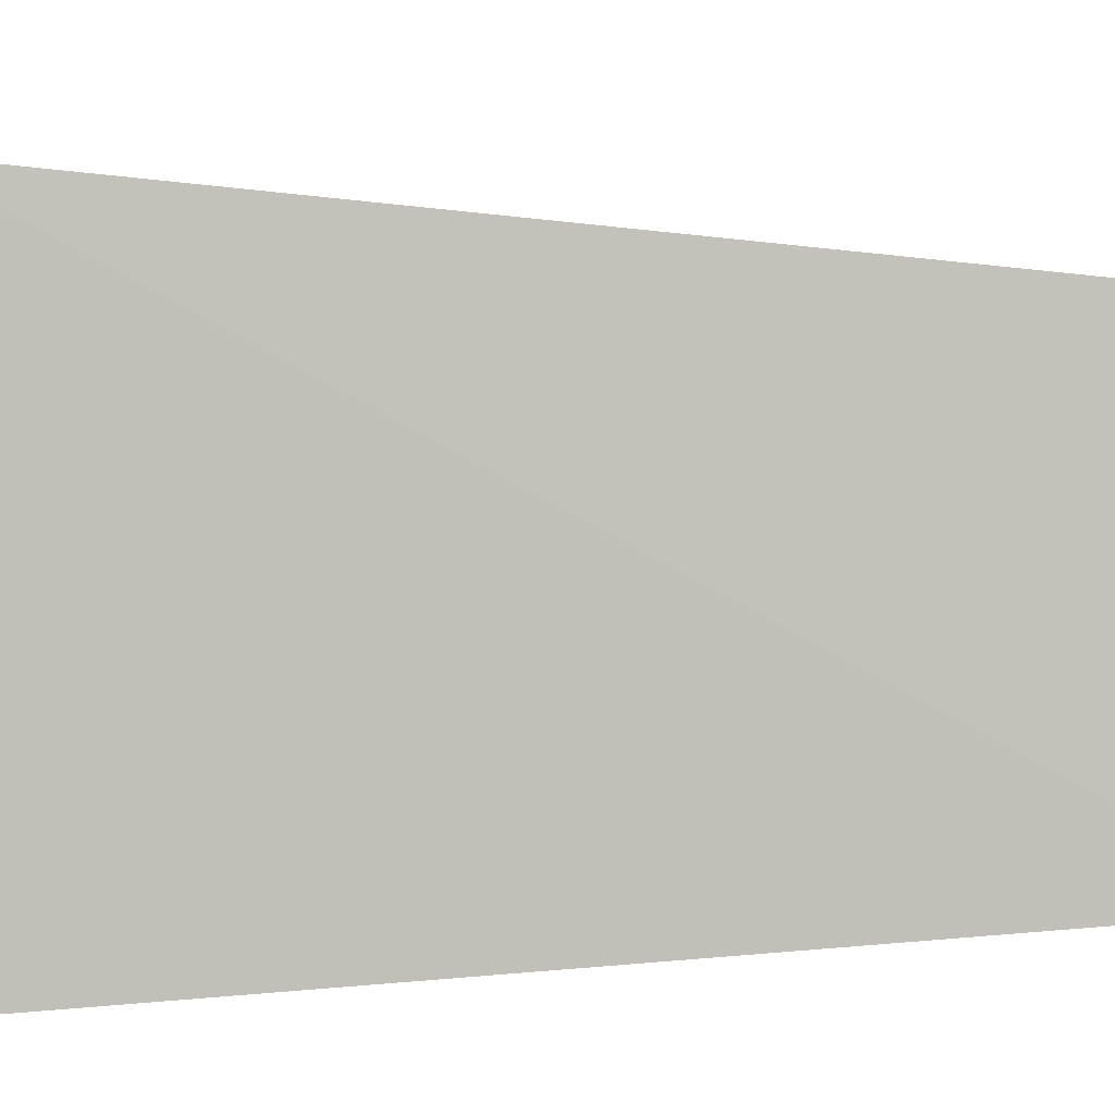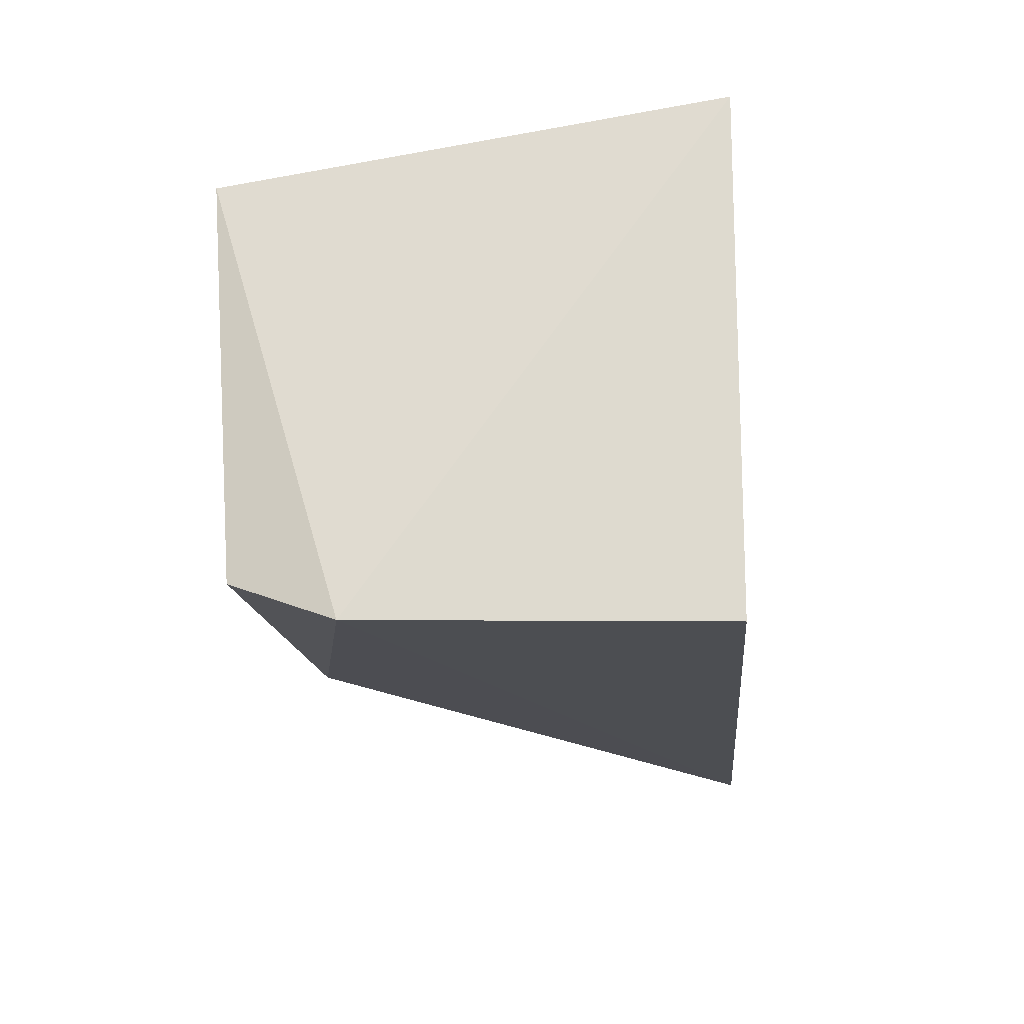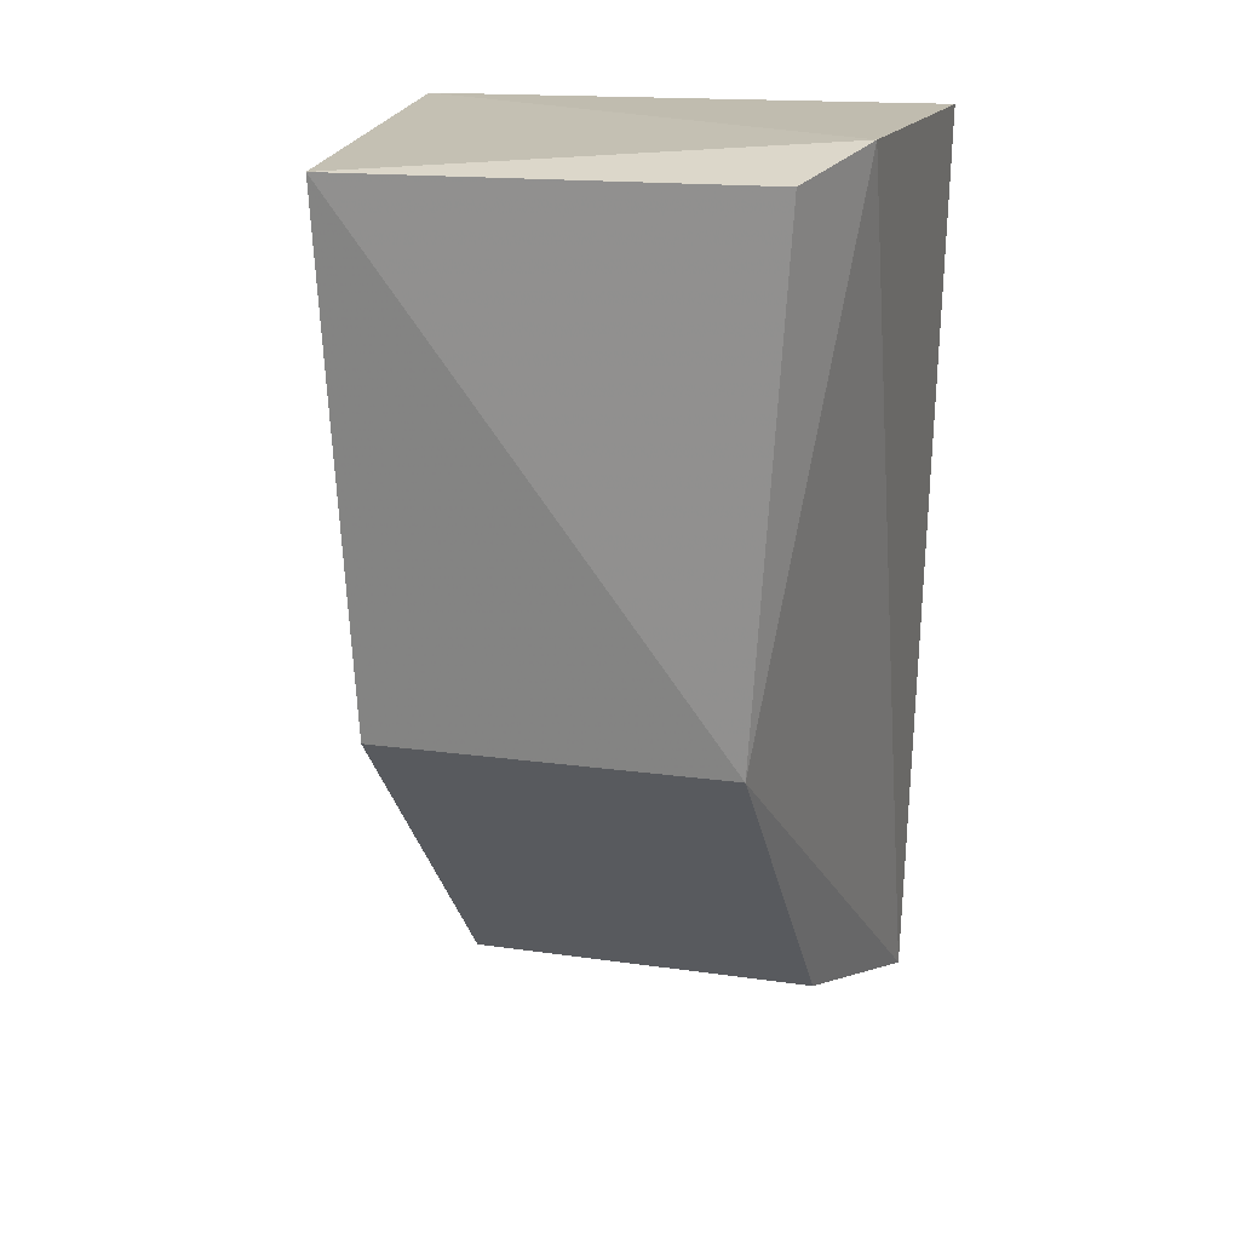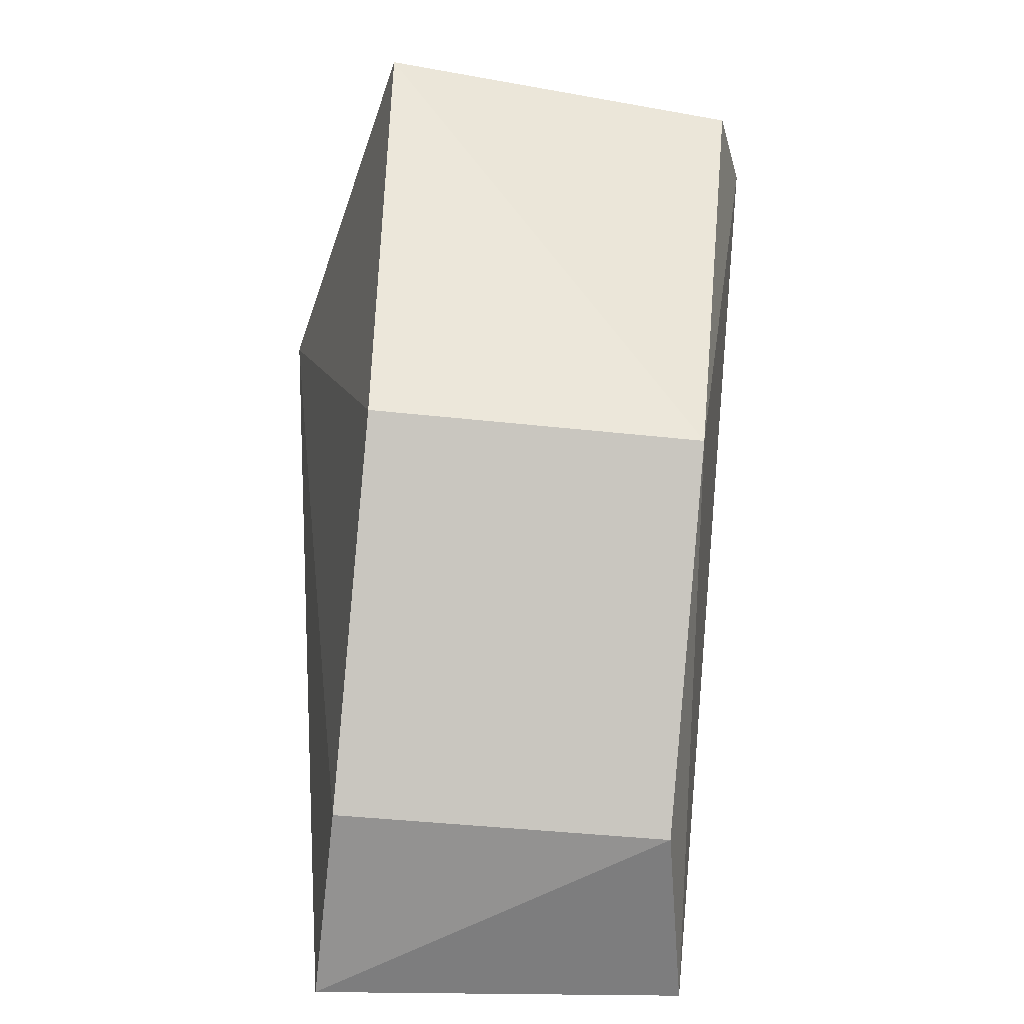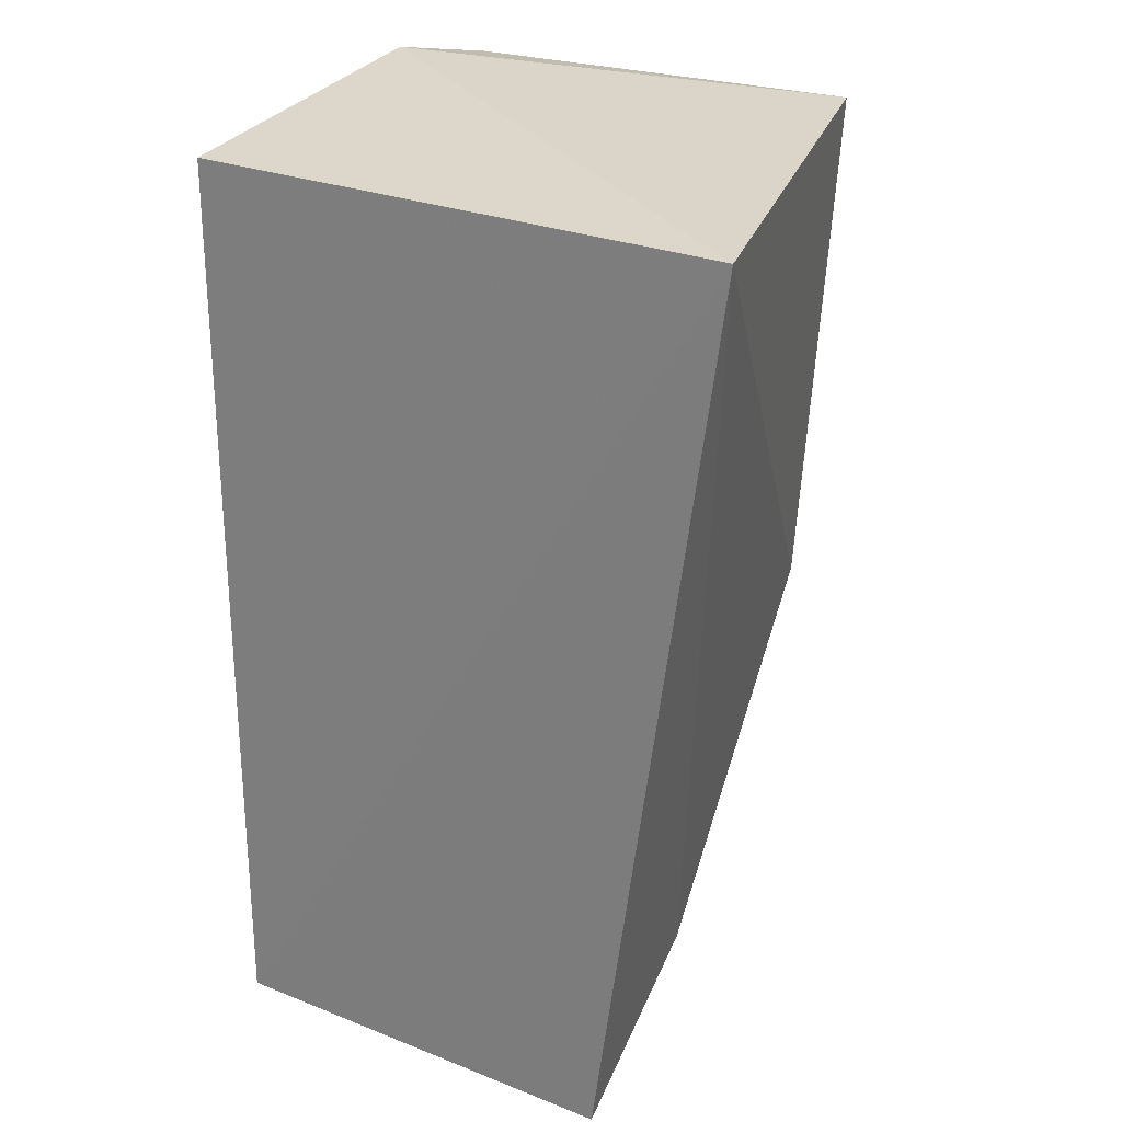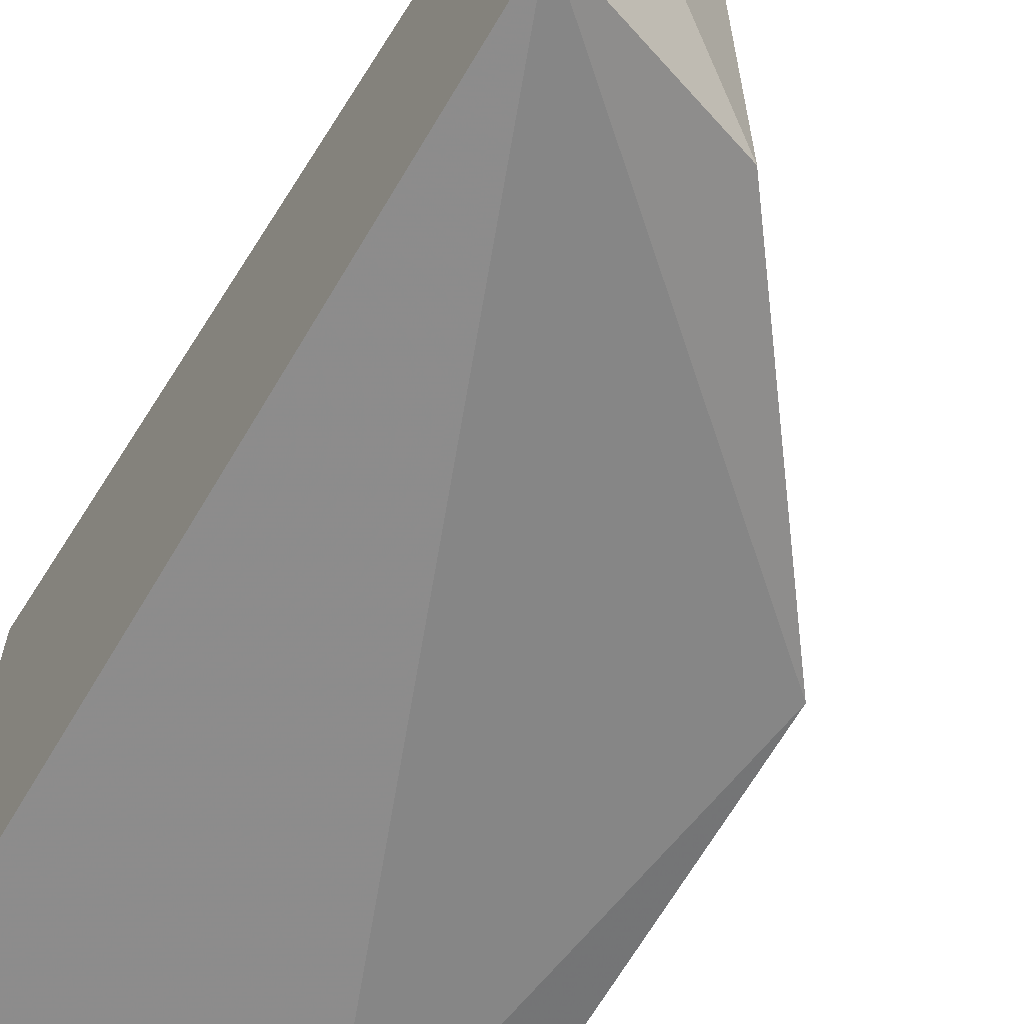
<metadata>
{"format":"obj","ext":"obj","renderer":"f3d","projection":"perspective","resolution":1024,"background":"white","views":[{"elev":3.6,"azim":-105.2,"up":"+Z"},{"elev":70.8,"azim":-179.6,"up":"+Y"},{"elev":15.7,"azim":107.2,"up":"+Y"},{"elev":-43.5,"azim":82.7,"up":"+Y"},{"elev":31.1,"azim":-63.1,"up":"+Y"},{"elev":-62.0,"azim":-35.7,"up":"+Z"}]}
</metadata>
<code>
v 0.01276 -0.4974 0.006665
v 0.03121 -0.4825 -0.006664
v 0.03121 -0.4825 0.006665
v 0.01541 -0.4621 0.009954
v 0.01541 -0.4621 -0.009954
v 0.03413 -0.4632 0.006665
v 0.02049 -0.4942 0.006665
v 0.01247 -0.4963 -0.008393
v 0.02909 -0.4623 -0.009954
v 0.02049 -0.4942 -0.006664
v 0.03298 -0.4633 -0.008393
f 6 3 2
f 6 4 3
f 7 3 4
f 7 4 1
f 7 2 3
f 8 1 4
f 8 4 5
f 9 5 4
f 9 4 6
f 9 8 5
f 9 2 8
f 10 7 1
f 10 1 8
f 10 8 2
f 10 2 7
f 11 9 6
f 11 6 2
f 11 2 9

</code>
